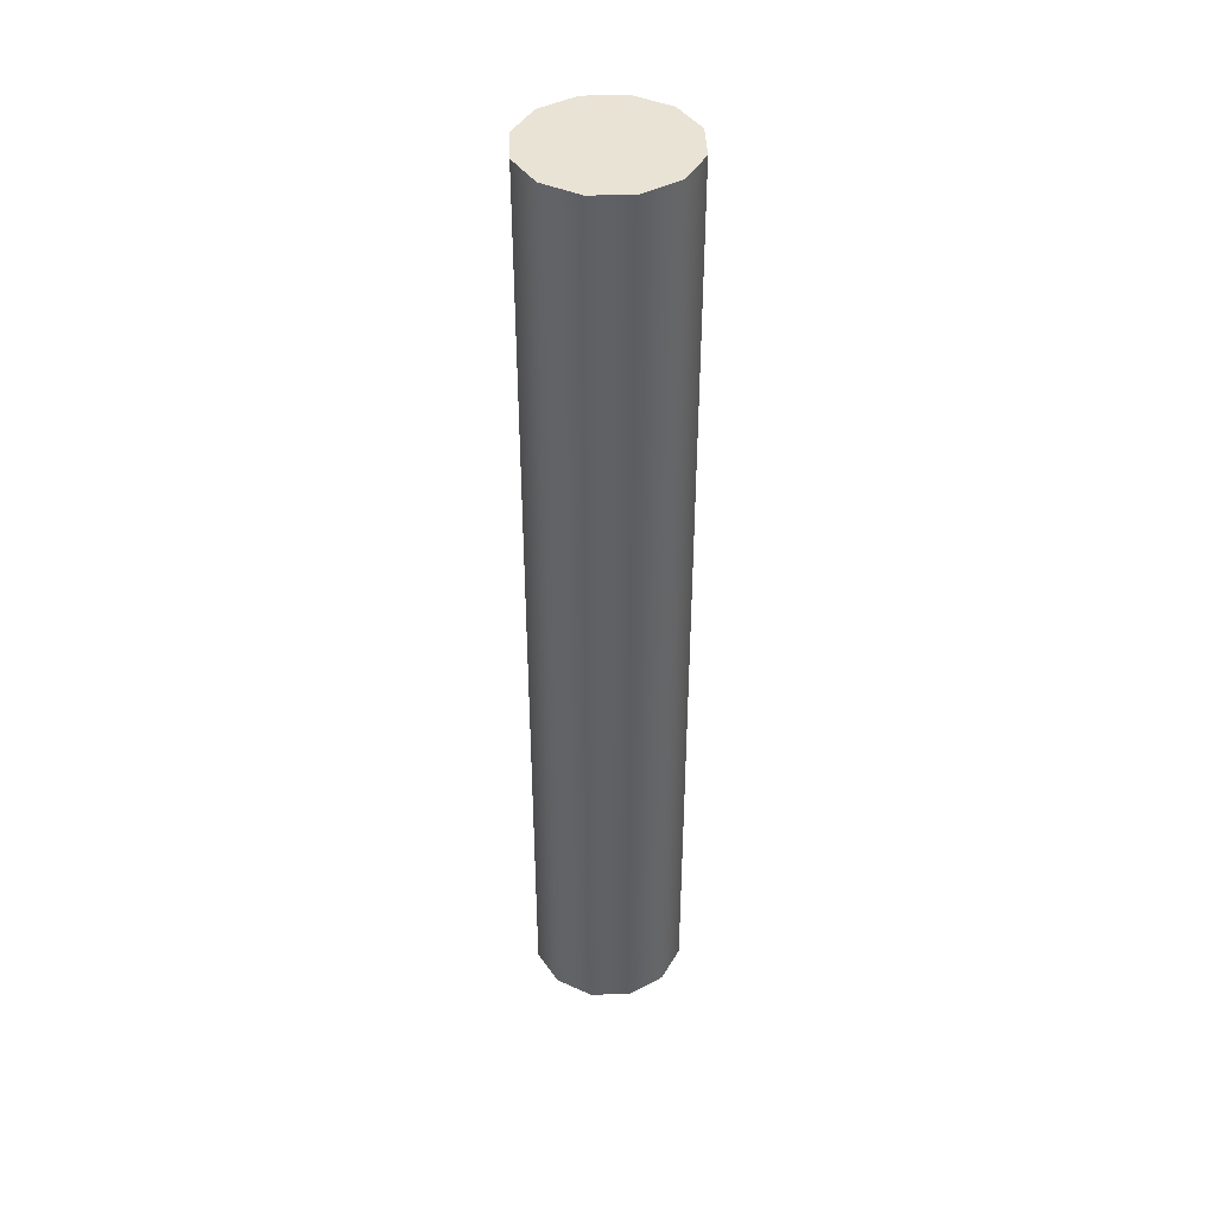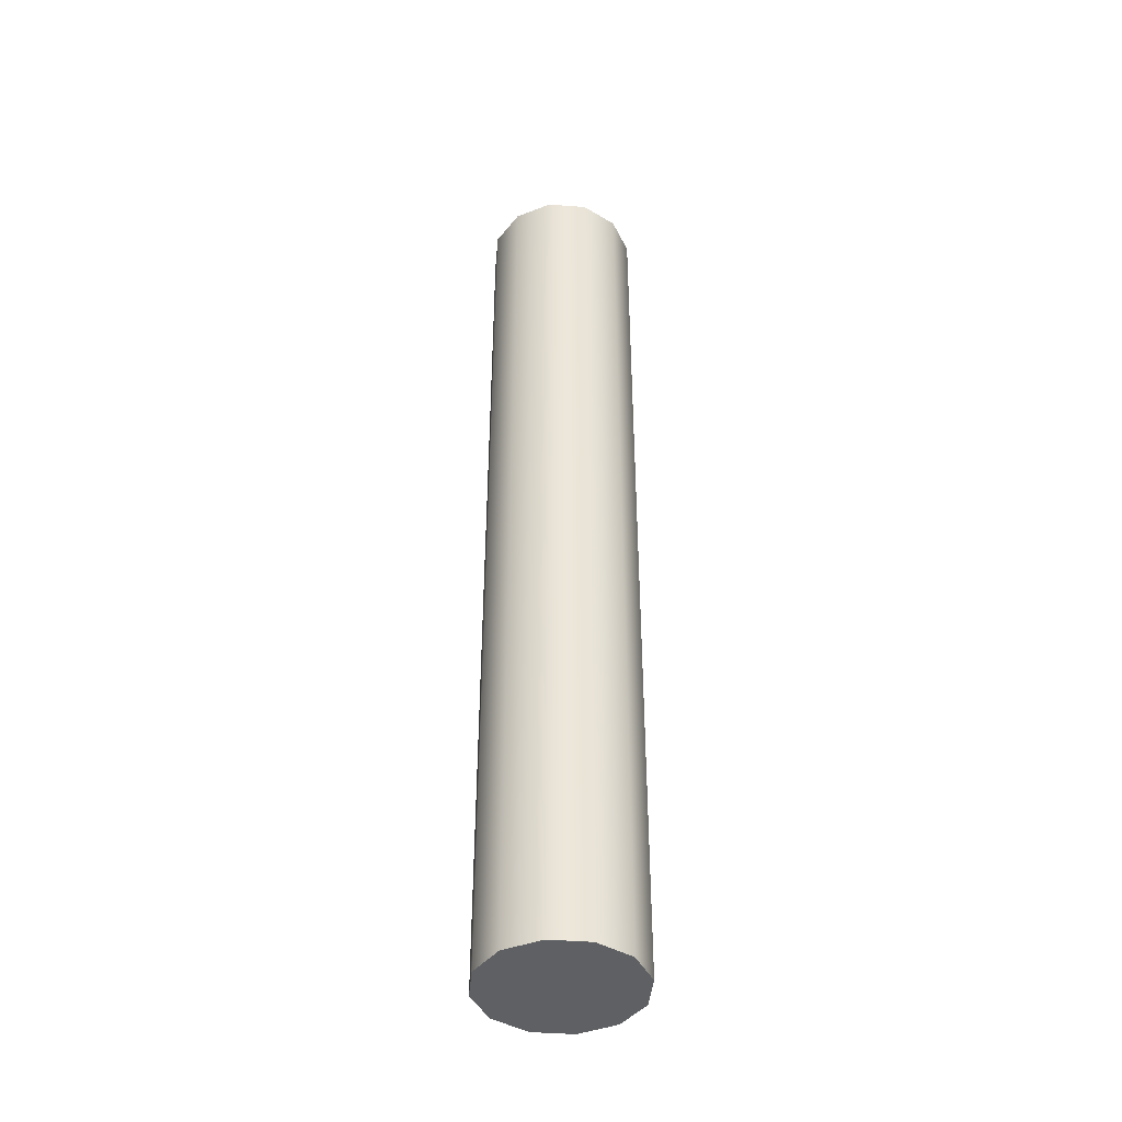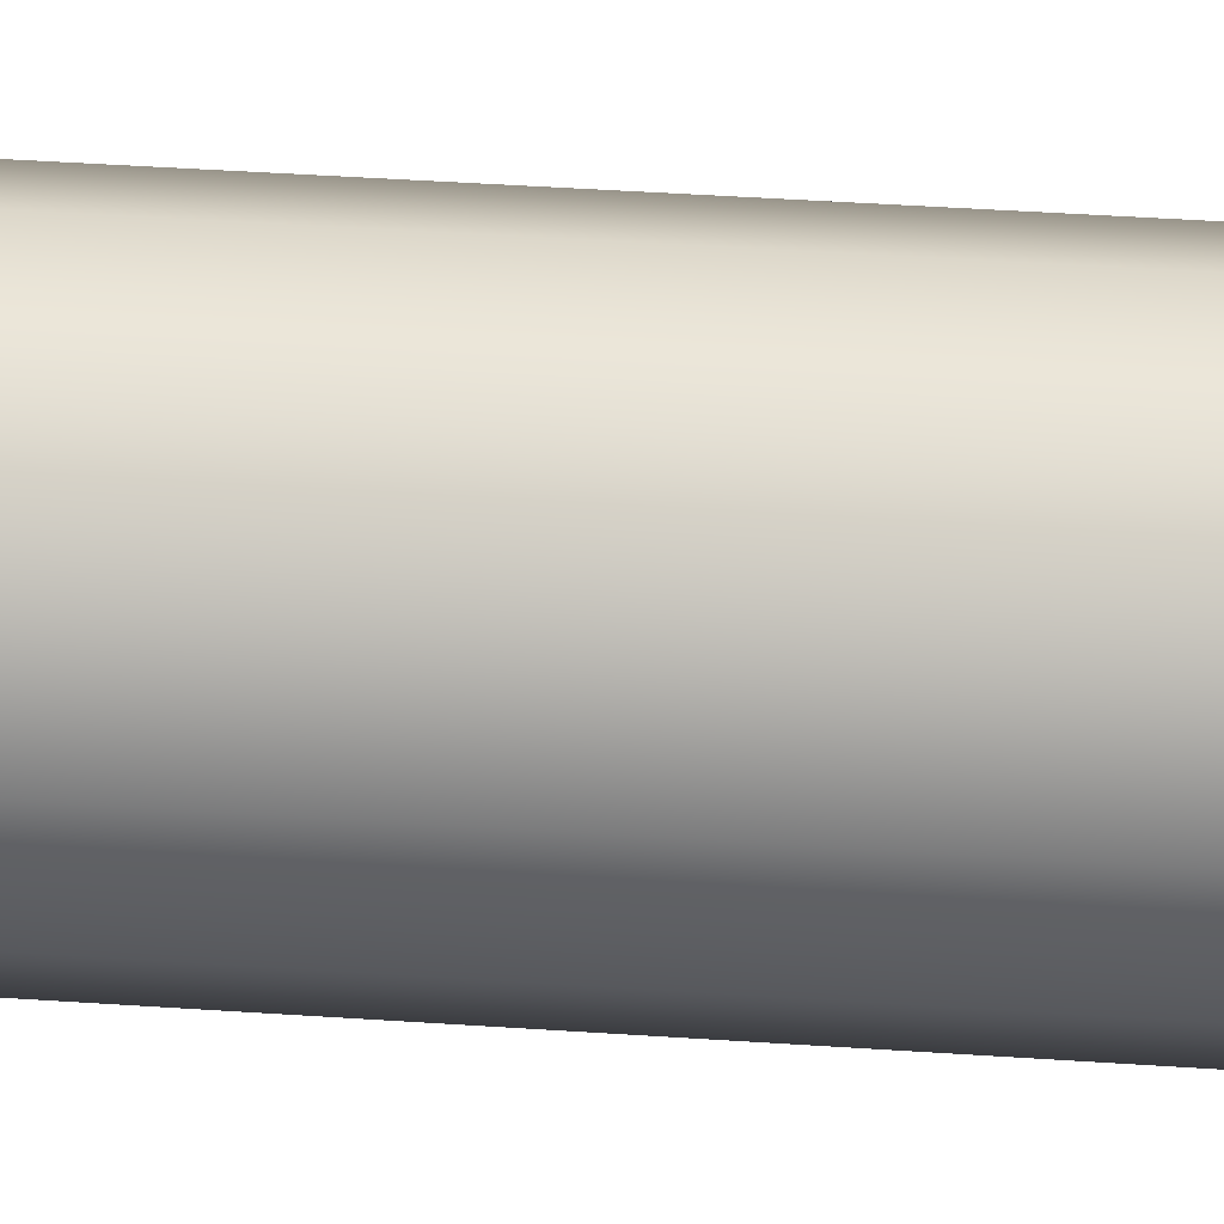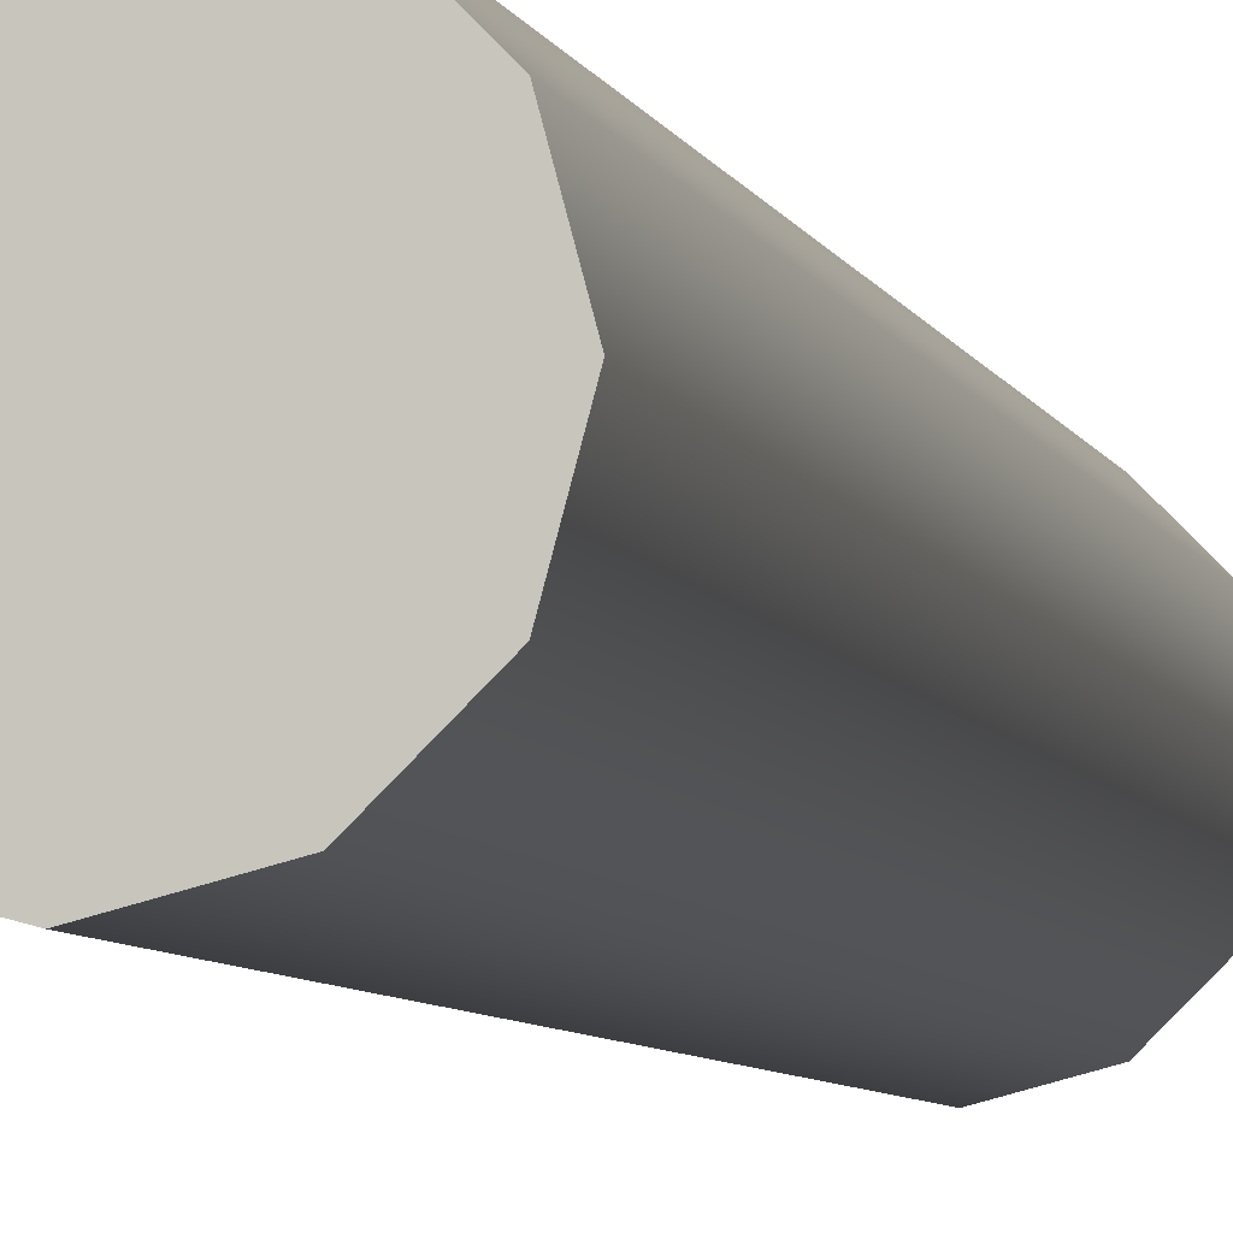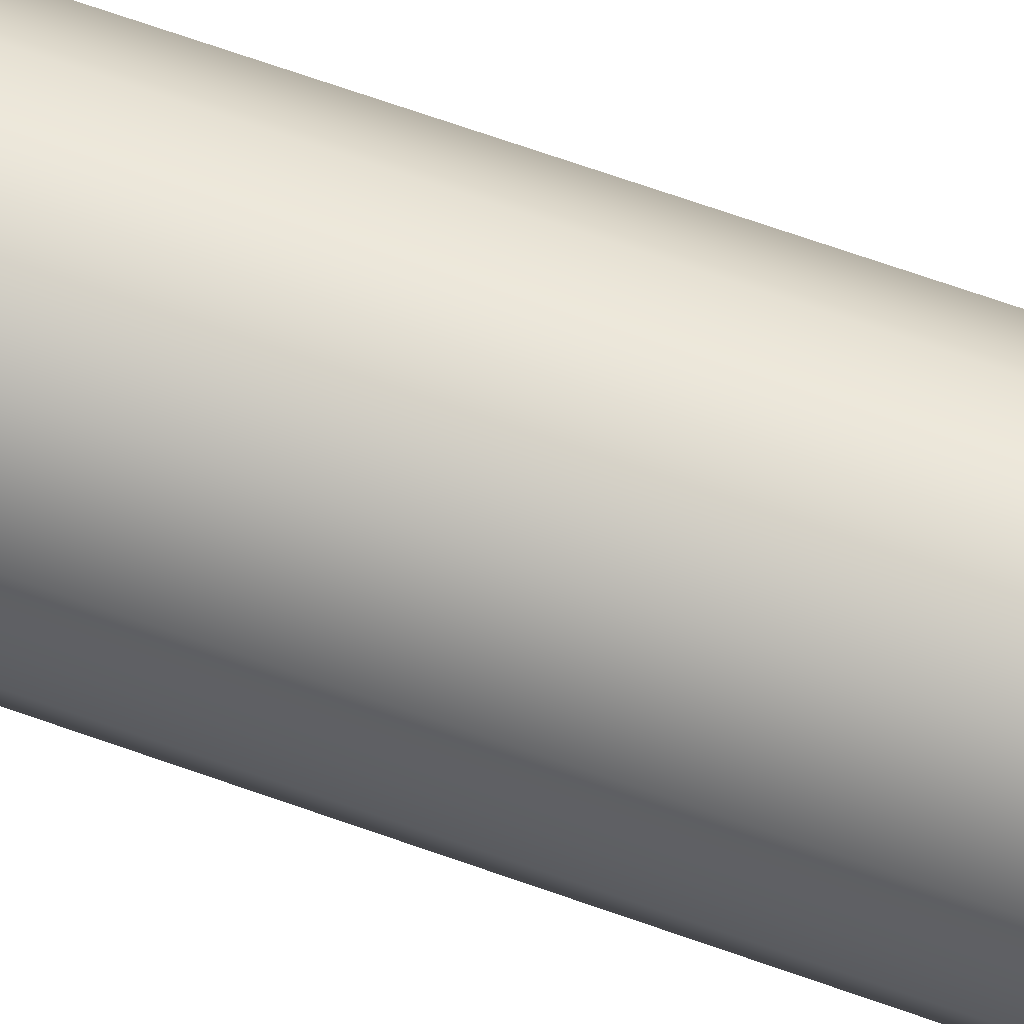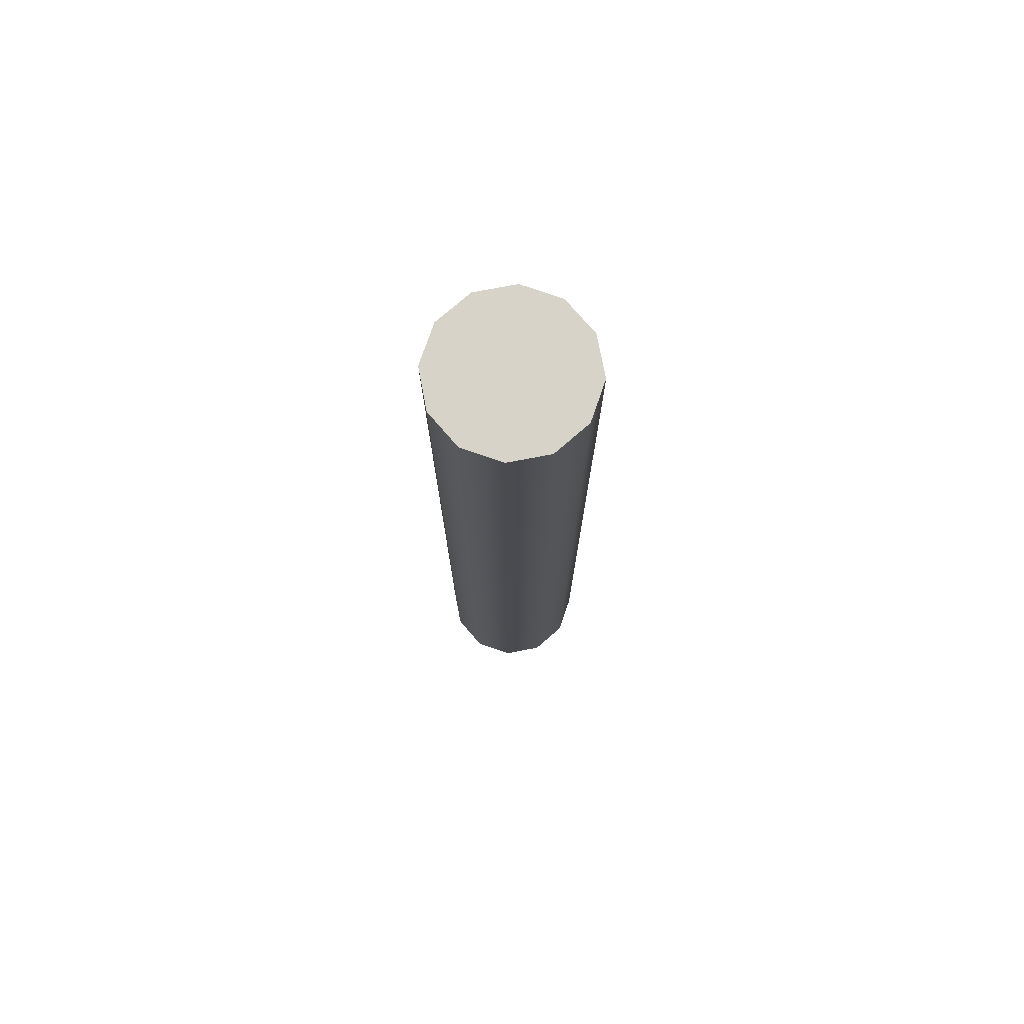
<metadata>
{"format":"obj","ext":"obj","renderer":"f3d","projection":"perspective","resolution":1024,"background":"white","views":[{"elev":42.3,"azim":163.0,"up":"+Y"},{"elev":-42.5,"azim":99.7,"up":"+Y"},{"elev":30.4,"azim":-83.8,"up":"+Z"},{"elev":-4.2,"azim":-170.6,"up":"+Z"},{"elev":66.1,"azim":-70.1,"up":"+Z"},{"elev":76.1,"azim":34.2,"up":"+Y"}]}
</metadata>
<code>
g VelvetRope_SupportOnly
v 3.671 -1.662 2.805
v 3.671 55.3 2.805
v 1.981 55.3 1.115
v 1.981 -1.662 1.115
v -0.3279 55.3 0.4961
v -0.3279 -1.662 0.4961
v -2.637 55.3 1.115
v -2.637 -1.662 1.115
v -4.327 55.3 2.805
v -4.327 -1.662 2.805
v -4.946 55.3 5.114
v -4.946 -1.662 5.114
v -4.327 55.3 7.423
v -4.327 -1.662 7.423
v -2.637 55.3 9.113
v -2.637 -1.662 9.113
v -0.3279 55.3 9.732
v -0.3279 -1.662 9.732
v 1.981 55.3 9.113
v 1.981 -1.662 9.113
v 3.671 55.3 7.423
v 3.671 -1.662 7.423
v 4.29 55.3 5.114
v 4.29 -1.662 5.114
v 3.671 55.3 2.805
v 3.671 -1.662 2.805
v 1.981 -1.662 1.115
v -0.3279 -1.662 5.114
v 3.671 -1.662 2.805
v -0.3279 -1.662 0.4961
v -2.637 -1.662 1.115
v -4.327 -1.662 2.805
v -4.946 -1.662 5.114
v -4.327 -1.662 7.423
v -2.637 -1.662 9.113
v -0.3279 -1.662 9.732
v 1.981 -1.662 9.113
v 3.671 -1.662 7.423
v 4.29 -1.662 5.114
v 3.671 55.3 2.805
v -0.3279 55.3 5.114
v 1.981 55.3 1.115
v -0.3279 55.3 0.4961
v -2.637 55.3 1.115
v -4.327 55.3 2.805
v -4.946 55.3 5.114
v -4.327 55.3 7.423
v -2.637 55.3 9.113
v -0.3279 55.3 9.732
v 1.981 55.3 9.113
v 3.671 55.3 7.423
v 4.29 55.3 5.114
g VelvetRope_SupportOnly_0
f -50 -51 -52
f -49 -50 -52
f -48 -50 -49
f -47 -48 -49
f -46 -48 -47
f -45 -46 -47
f -44 -46 -45
f -43 -44 -45
f -42 -44 -43
f -41 -42 -43
f -40 -42 -41
f -39 -40 -41
f -38 -40 -39
f -37 -38 -39
f -36 -38 -37
f -35 -36 -37
f -34 -36 -35
f -33 -34 -35
f -32 -34 -33
f -31 -32 -33
f -30 -32 -31
f -29 -30 -31
f -28 -30 -29
f -27 -28 -29
f -24 -25 -26
f -26 -25 -23
f -23 -25 -22
f -22 -25 -21
f -21 -25 -20
f -20 -25 -19
f -19 -25 -18
f -18 -25 -17
f -17 -25 -16
f -16 -25 -15
f -15 -25 -14
f -14 -25 -24
f -11 -12 -13
f -10 -12 -11
f -9 -12 -10
f -8 -12 -9
f -7 -12 -8
f -6 -12 -7
f -5 -12 -6
f -4 -12 -5
f -3 -12 -4
f -2 -12 -3
f -1 -12 -2
f -13 -12 -1

</code>
